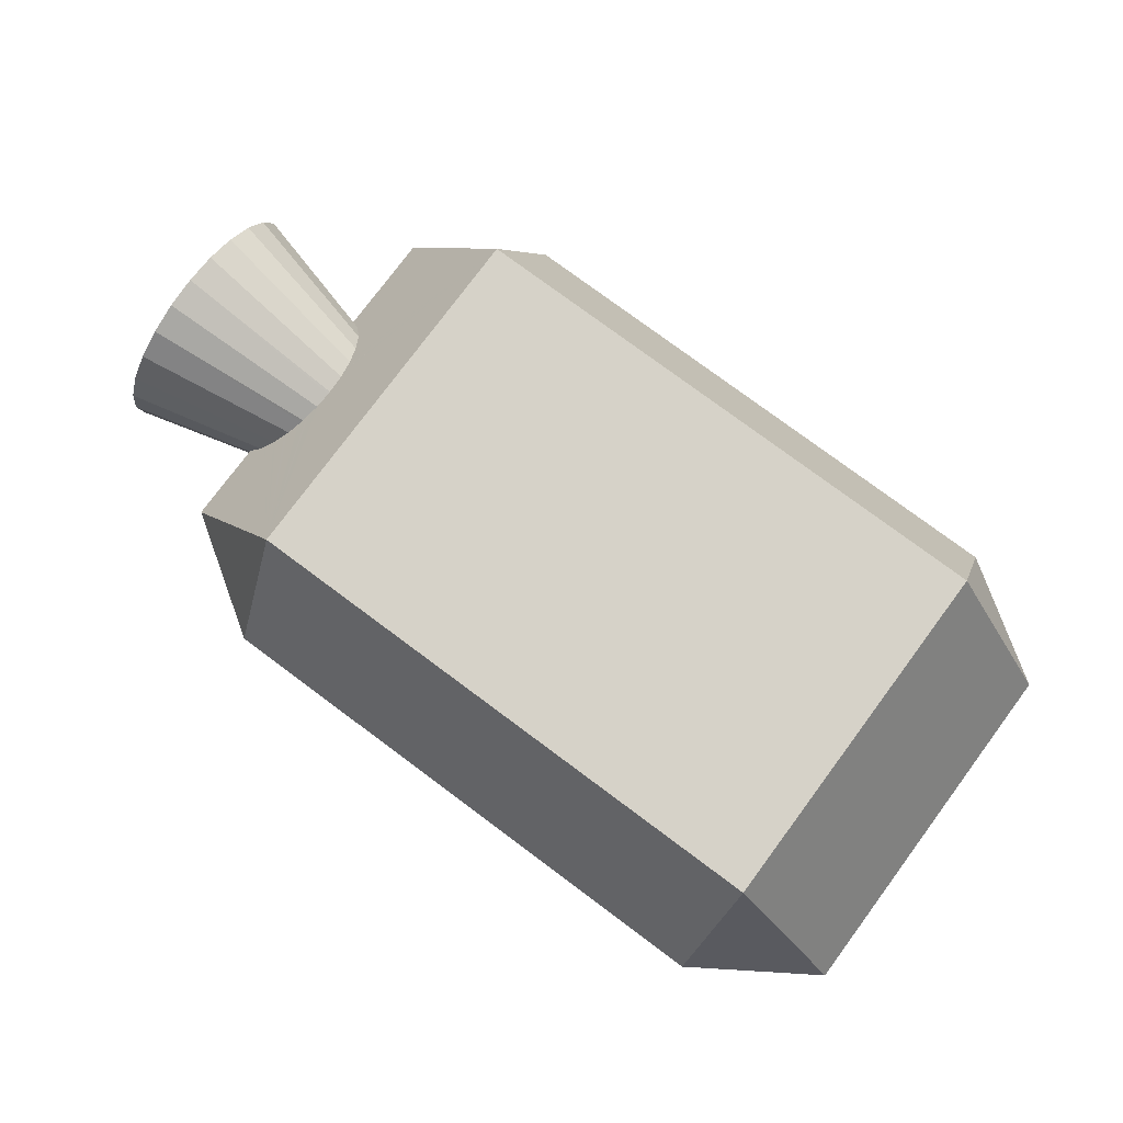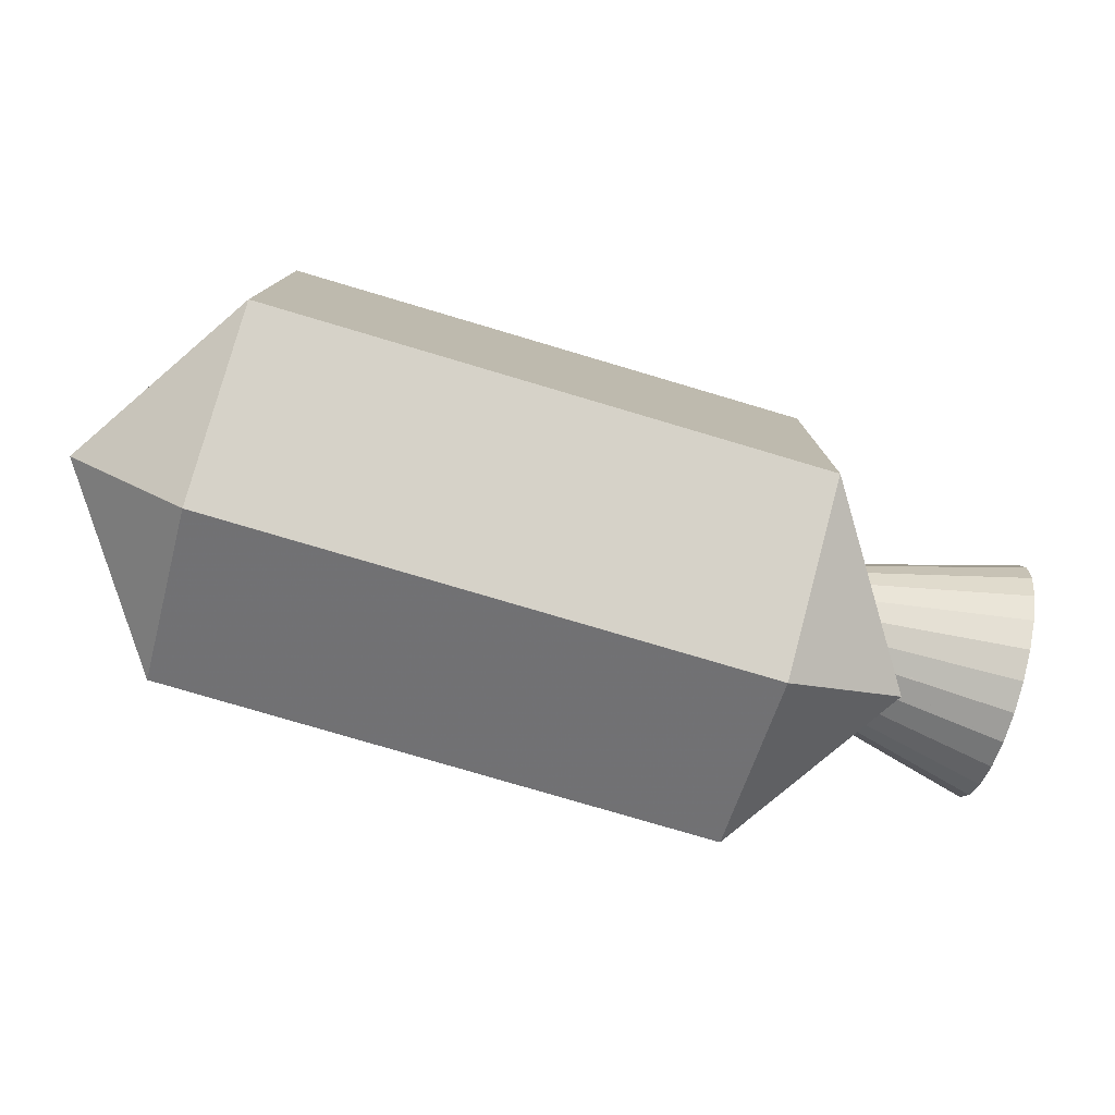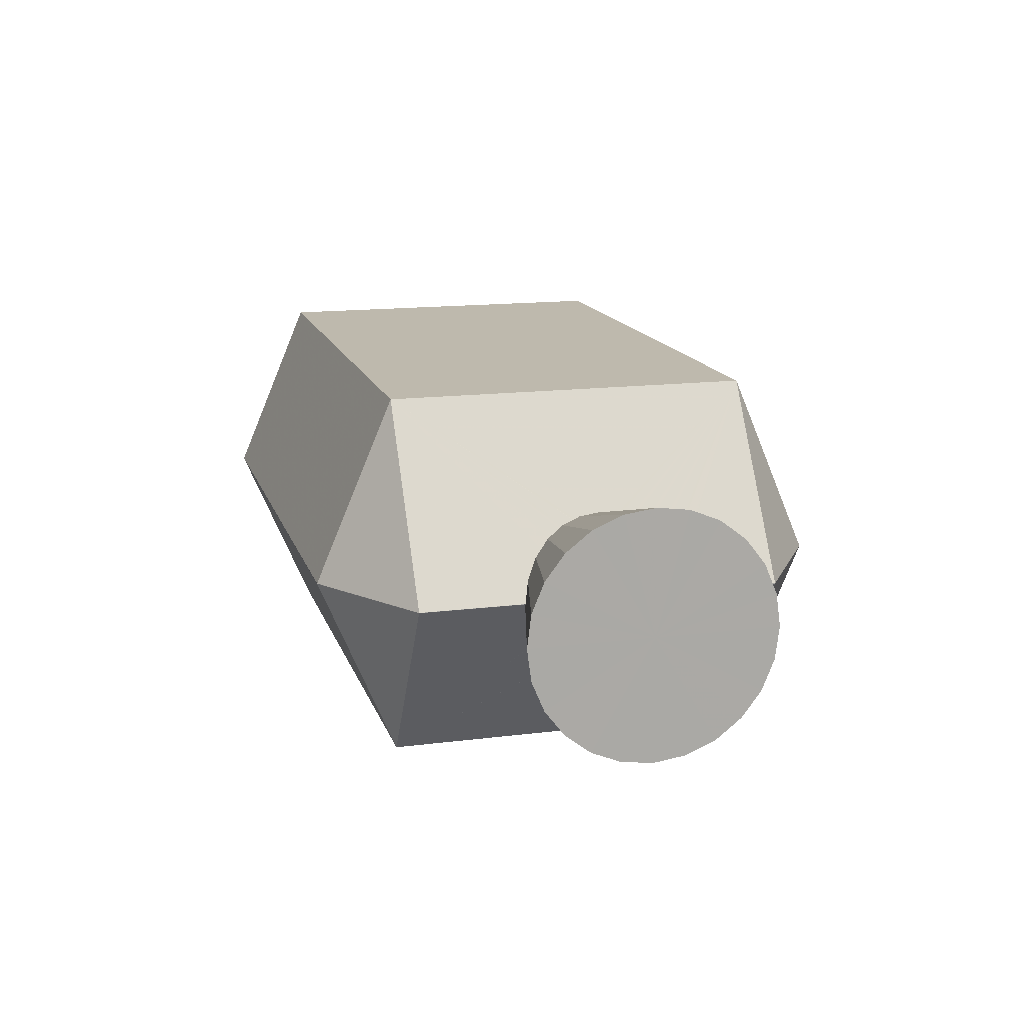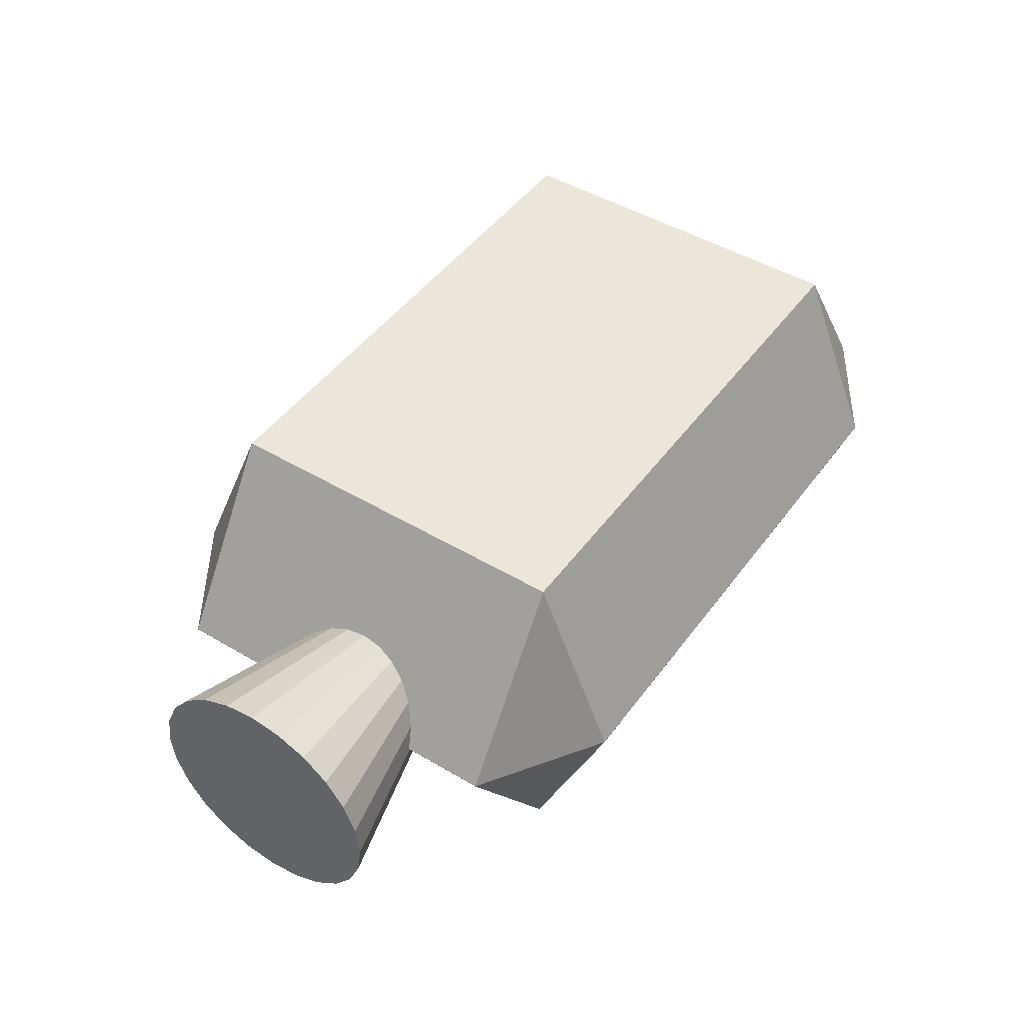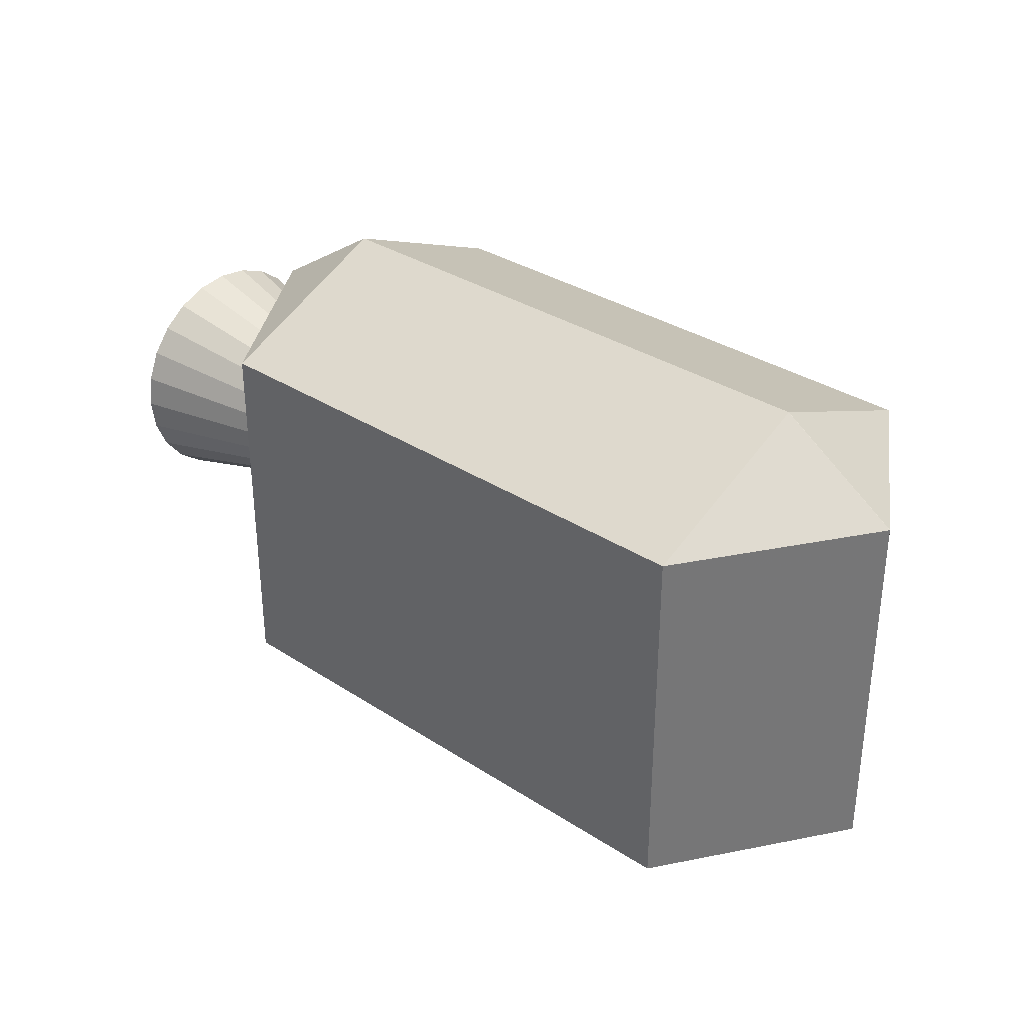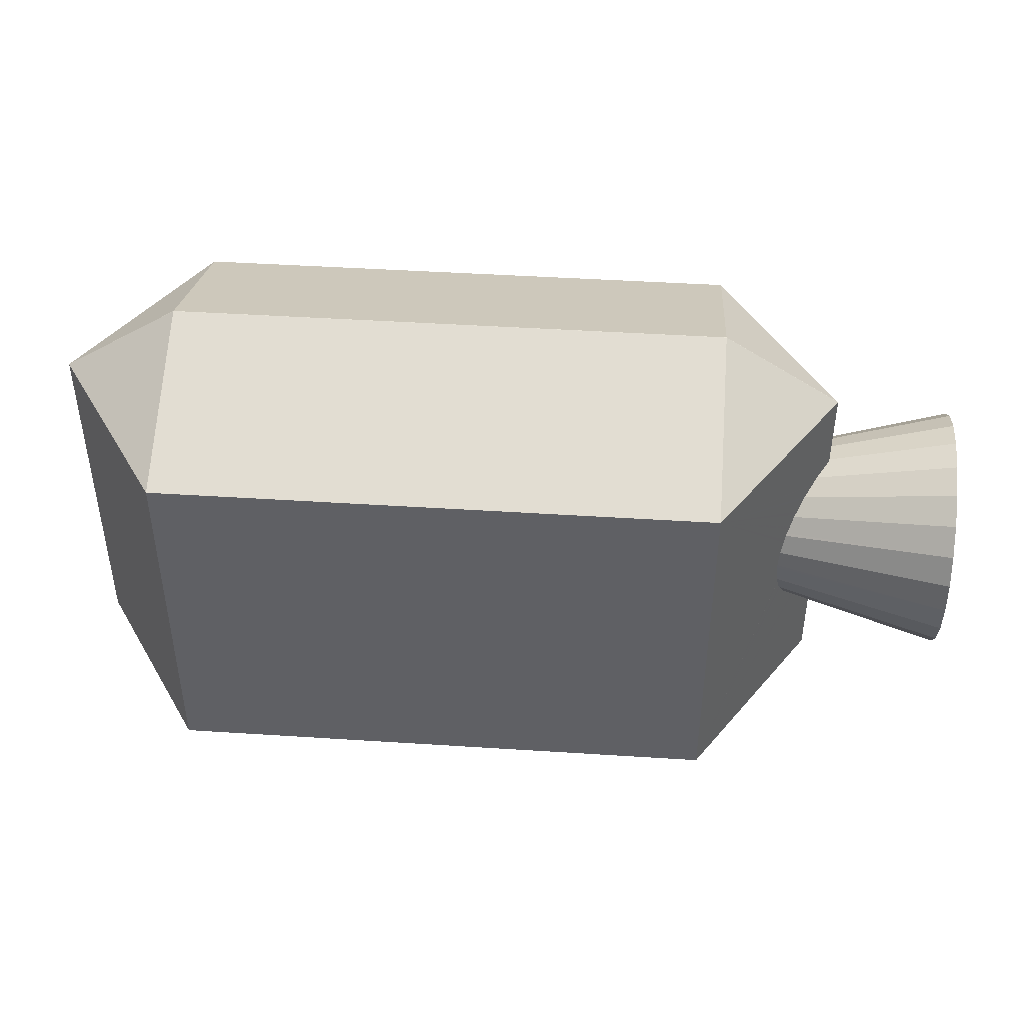
<metadata>
{"format":"obj","ext":"obj","renderer":"f3d","projection":"perspective","resolution":1024,"background":"white","views":[{"elev":77.8,"azim":-143.4,"up":"+Z"},{"elev":-78.4,"azim":-16.5,"up":"+Y"},{"elev":15.1,"azim":74.8,"up":"+Z"},{"elev":46.7,"azim":124.2,"up":"+Z"},{"elev":33.3,"azim":-138.3,"up":"+Y"},{"elev":44.7,"azim":4.3,"up":"+Y"}]}
</metadata>
<code>
v 0.1018 -0.04957 0.00107
v 0.1009 0.01338 0.04937
v 0.02678 0.03043 -0.0002549
v 0.0268 0.03044 -0.00022
v 0.1009 0.0004263 0.05107
v 0.1015 -0.04787 0.01402
v 0.02761 0.0305 0.00102
v 0.02593 0.03002 -0.00156
v 0.101 0.02543 0.04437
v 0.02191 0.02812 -0.00775
v 0.1011 0.03578 0.03642
v 0.01774 0.02427 -0.01416
v 0.01773 0.02426 -0.01418
v 0.02108 0.02736 -0.009025
v 0.1013 -0.04287 0.02607
v 0.01703 0.0232 -0.01526
v 0.01529 0.02058 -0.01793
v 0.1011 -0.03492 0.03642
v 0.01441 0.01924 -0.01929
v 0.01386 0.01793 -0.02013
v 0.101 -0.02457 0.04437
v 0.012 0.01341 -0.023
v 0.01166 0.01191 -0.02353
v 0.01054 0.007056 -0.02524
v 0.1009 -0.01252 0.04937
v 0.1025 -0.02457 -0.04223
v 0.01006 0.0004513 -0.02599
v 0.01006 0.0004263 -0.02599
v 0.102 -0.04787 -0.01188
v 0.01042 0.005456 -0.02542
v 0.01221 -0.006469 0.02483
v 0.01218 -0.006374 0.02486
v 0.01018 -0.001169 -0.0258
v 0.01333 -0.01143 0.0231
v 0.01054 -0.006189 -0.02524
v 0.01054 -0.006204 -0.02524
v 0.01365 -0.01288 0.0226
v 0.01209 -0.004819 0.02501
v 0.01089 -0.007684 -0.02471
v 0.01171 0.0004263 0.0256
v 0.01199 -0.01252 -0.02301
v 0.012 -0.01255 -0.023
v 0.1024 -0.03492 -0.03428
v 0.02362 0.02863 0.00726
v 0.02335 0.02839 0.00767
v 0.02444 0.02902 0.00599
v 0.02761 0.03048 0.00112
v 0.1022 -0.04287 -0.02393
v 0.01243 -0.01357 -0.02234
v 0.01254 -0.01385 -0.02216
v 0.1018 0.0004263 0.00107
v 0.01441 -0.01838 -0.01929
v 0.01511 -0.01944 -0.01822
v 0.01772 -0.02339 -0.0142
v 0.01773 -0.02341 -0.01418
v 0.02761 -0.02962 0.00112
v 0.02362 -0.02778 0.00726
v 0.01855 -0.02416 -0.01292
v 0.02191 -0.02727 -0.00775
v 0.02275 -0.02768 -0.00645
v 0.02284 -0.02706 0.008455
v 0.02677 -0.02957 -0.0002699
v 0.01945 -0.02392 0.01368
v 0.02678 -0.02958 -0.0002549
v 0.01876 -0.02288 0.01474
v 0.01609 -0.01882 0.01884
v 0.02761 -0.02964 0.00102
v 0.01556 -0.01756 0.01966
v 0.01394 -0.01357 0.02216
v 0.0118 0.001976 0.02545
v 0.01218 0.007221 0.02486
v 0.01218 0.007226 0.02486
v 0.01251 0.008671 0.02436
v 0.01364 0.01368 0.02262
v 0.01365 0.01374 0.0226
v 0.01418 0.01499 0.02179
v 0.01609 0.01968 0.01884
v 0.01677 0.02071 0.0178
v 0.01945 0.02477 0.01368
v 0.02022 0.02549 0.01249
v 0.1026 0.01338 -0.04723
v 0.1025 0.02543 -0.04223
v 0.1022 0.04373 -0.02393
v 0.1013 0.04373 0.02607
v 0.1015 0.04873 0.01402
v 0.1018 0.05043 0.00107
v 0.102 0.04873 -0.01188
v 0.02761 -0.02963 0.001045
v 0.1024 0.03578 -0.03428
v 0.1026 0.0004263 -0.04893
v 0.1026 -0.01252 -0.04723
v 0.001306 0.1021 0.001032
v -0.2263 0.1021 0.001032
v -0.2263 0.1021 0.001132
v 0.001306 0.1021 0.001132
v -0.275 0.07021 0.001032
v -0.275 -0.07859 0.001032
v -0.275 -0.07859 0.001132
v -0.275 0.07021 0.001132
v -0.2263 0.07021 -0.07392
v 0.001306 0.07021 -0.07392
v 0.001306 -0.07859 -0.07392
v -0.2263 -0.07859 -0.07392
v -0.2263 -0.1104 0.001032
v 0.001306 -0.1104 0.001032
v 0.001306 -0.1104 0.001132
v -0.2263 -0.1104 0.001132
v 0.04918 0.03207 -0.0002433
v 0.0492 0.03207 -0.0002083
v 0.05001 0.03213 0.001032
v 0.04833 0.03166 -0.001548
v 0.04431 0.02976 -0.007738
v 0.04014 0.02591 -0.01415
v 0.04013 0.0259 -0.01417
v 0.04348 0.029 -0.009013
v 0.03943 0.02483 -0.01525
v 0.03769 0.02221 -0.01792
v 0.03681 0.02087 -0.01928
v 0.03626 0.01956 -0.02012
v 0.0344 0.01504 -0.02299
v 0.03406 0.01355 -0.02352
v 0.03294 0.008691 -0.02523
v 0.03246 0.002086 -0.02598
v 0.03246 0.002061 -0.02598
v 0.03282 0.007091 -0.02541
v 0.03461 -0.004834 0.02484
v 0.03458 -0.004739 0.02487
v 0.03258 0.0004664 -0.02579
v 0.03573 -0.009794 0.02311
v 0.03294 -0.004554 -0.02523
v 0.03294 -0.004569 -0.02523
v 0.03605 -0.01125 0.02261
v 0.03449 -0.003184 0.02502
v 0.03329 -0.006049 -0.0247
v 0.03411 0.002061 0.02561
v 0.03439 -0.01088 -0.023
v 0.0344 -0.01092 -0.02299
v 0.04602 0.03027 0.007272
v 0.04575 0.03002 0.007682
v 0.04684 0.03065 0.006002
v 0.05001 0.03212 0.001132
v 0.03483 -0.01194 -0.02233
v 0.05001 0.07021 0.001132
v 0.001306 0.07021 0.07608
v 0.05001 0.07021 0.001032
v 0.05001 -0.07859 0.001132
v 0.001306 -0.07859 0.07608
v 0.05001 -0.07859 0.001032
v 0.03494 -0.01222 -0.02215
v 0.03681 -0.01675 -0.01928
v 0.03751 -0.01781 -0.01821
v 0.04012 -0.02175 -0.01419
v 0.04013 -0.02177 -0.01417
v 0.05001 -0.02799 0.001132
v 0.04602 -0.02614 0.007272
v 0.04095 -0.02253 -0.01291
v 0.04431 -0.02563 -0.007738
v 0.04515 -0.02604 -0.006438
v 0.04524 -0.02542 0.008467
v 0.04917 -0.02794 -0.0002583
v 0.04185 -0.02228 0.01369
v 0.04918 -0.02794 -0.0002433
v 0.04116 -0.02124 0.01475
v 0.03849 -0.01719 0.01885
v 0.05001 -0.028 0.001032
v 0.03796 -0.01592 0.01967
v 0.03634 -0.01194 0.02217
v 0.0342 0.003611 0.02546
v 0.03458 0.008856 0.02487
v 0.03458 0.008861 0.02487
v 0.03491 0.01031 0.02437
v 0.03604 0.01532 0.02263
v 0.03605 0.01537 0.02261
v 0.03658 0.01663 0.0218
v 0.03849 0.02131 0.01885
v 0.03917 0.02235 0.01781
v 0.04185 0.02641 0.01369
v 0.04262 0.02712 0.0125
v -0.2263 0.07021 0.07608
v 0.05001 -0.028 0.001057
v -0.2263 -0.07859 0.07608
f 66 65 18
f 15 18 65
f 51 15 6
f 18 15 51
f 51 1 29
f 6 1 51
f 51 43 26
f 29 48 51
f 51 48 43
f 51 84 11
f 51 11 9
f 51 86 85
f 25 5 38
f 51 25 21
f 51 5 25
f 21 18 51
f 5 51 2
f 51 9 2
f 50 49 26
f 43 52 26
f 21 25 34
f 54 43 55
f 48 55 43
f 32 31 25
f 25 38 32
f 29 59 48
f 52 43 53
f 48 58 55
f 3 4 86
f 58 48 59
f 4 7 86
f 62 29 64
f 60 29 62
f 3 86 8
f 57 57 6
f 57 56 6
f 6 61 57
f 69 68 21
f 37 69 21
f 18 68 66
f 21 34 37
f 71 5 72
f 2 72 5
f 19 17 89
f 17 16 89
f 73 72 2
f 9 75 2
f 89 20 19
f 76 9 77
f 11 77 9
f 81 90 30
f 86 47 85
f 47 86 7
f 46 44 85
f 81 30 24
f 14 83 12
f 35 90 36
f 36 91 39
f 51 83 87
f 51 87 86
f 90 81 51
f 51 81 82
f 26 91 51
f 51 91 90
f 79 11 84
f 44 45 84
f 85 44 84
f 80 79 84
f 46 85 47
f 10 8 87
f 86 87 8
f 87 14 10
f 84 51 85
f 13 12 83
f 14 87 83
f 82 81 23
f 28 27 90
f 27 30 90
f 5 40 38
f 63 15 63
f 15 65 63
f 83 16 13
f 41 91 42
f 26 42 91
f 16 83 89
f 18 21 68
f 89 82 20
f 22 20 82
f 83 51 89
f 81 24 23
f 51 82 89
f 82 23 22
f 70 5 71
f 33 28 90
f 33 90 35
f 91 36 90
f 74 73 75
f 39 91 41
f 42 26 49
f 50 26 52
f 53 43 54
f 1 64 29
f 29 60 59
f 64 1 67
f 88 67 1
f 1 6 56
f 88 1 56
f 63 61 15
f 61 6 15
f 34 25 31
f 5 70 40
f 73 2 75
f 75 9 76
f 11 79 78
f 77 11 78
f 80 84 45
f 92 93 94
f 92 94 95
f 96 97 98
f 96 98 99
f 102 103 101
f 100 101 103
f 104 105 106
f 104 106 107
f 173 174 144
f 142 149 102
f 150 102 149
f 150 151 102
f 154 155 146
f 152 153 102
f 153 156 102
f 156 157 102
f 155 155 146
f 151 152 102
f 147 146 155
f 148 102 157
f 157 158 148
f 148 158 160
f 148 160 162
f 148 162 165
f 161 161 147
f 159 161 147
f 155 159 147
f 164 147 163
f 161 163 147
f 167 147 166
f 164 166 147
f 111 112 145
f 101 145 112
f 109 108 145
f 110 109 145
f 169 144 168
f 170 171 144
f 173 144 171
f 169 170 144
f 168 144 135
f 113 101 115
f 114 101 113
f 114 116 101
f 101 112 115
f 172 173 171
f 117 101 116
f 175 176 144
f 108 111 145
f 178 139 144
f 177 178 144
f 118 101 117
f 119 101 118
f 119 120 101
f 120 121 101
f 121 122 101
f 122 125 101
f 167 132 147
f 125 123 101
f 123 124 101
f 128 102 124
f 126 147 129
f 127 147 126
f 127 133 147
f 130 102 128
f 131 102 130
f 134 102 131
f 101 124 102
f 132 129 147
f 135 144 147
f 133 135 147
f 134 136 102
f 136 137 102
f 142 102 137
f 139 138 144
f 101 92 145
f 101 100 93
f 101 93 92
f 143 144 138
f 138 140 143
f 141 143 140
f 174 175 144
f 176 177 144
f 143 95 144
f 95 94 179
f 95 179 144
f 94 93 96
f 94 96 99
f 98 97 104
f 98 104 107
f 105 148 146
f 105 146 106
f 145 92 95
f 145 95 143
f 93 100 96
f 100 103 97
f 100 97 96
f 103 104 97
f 103 102 105
f 103 105 104
f 102 148 105
f 148 165 146
f 180 146 165
f 154 146 180
f 141 110 143
f 145 143 110
f 179 181 144
f 147 144 181
f 179 94 99
f 99 98 181
f 99 181 179
f 98 107 181
f 107 106 147
f 107 147 181
f 106 146 147

</code>
